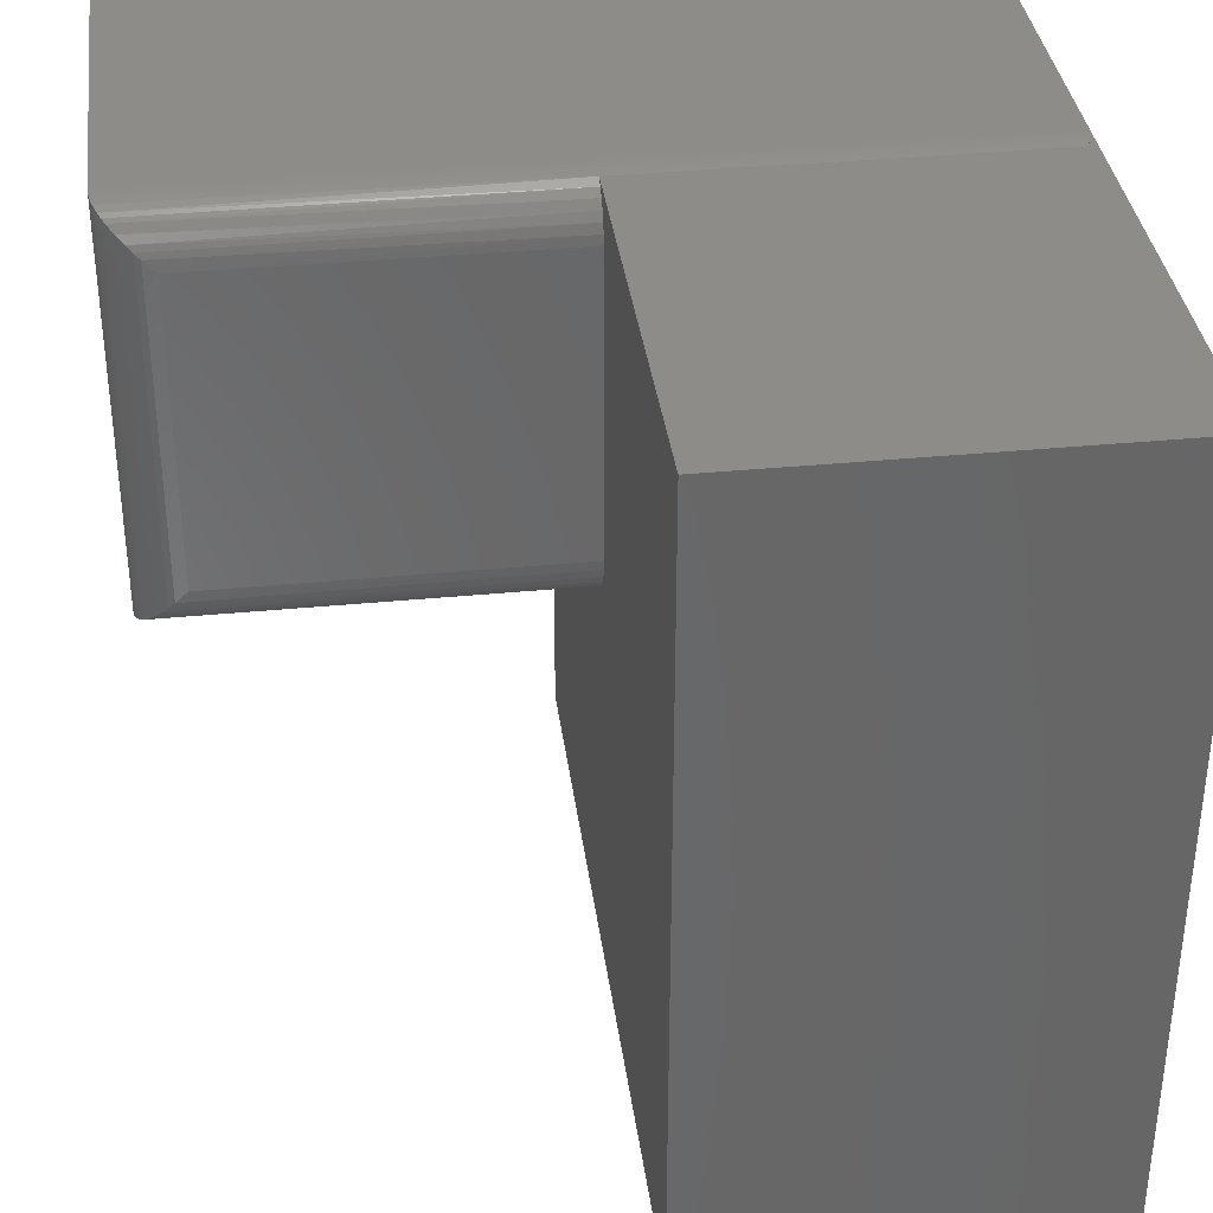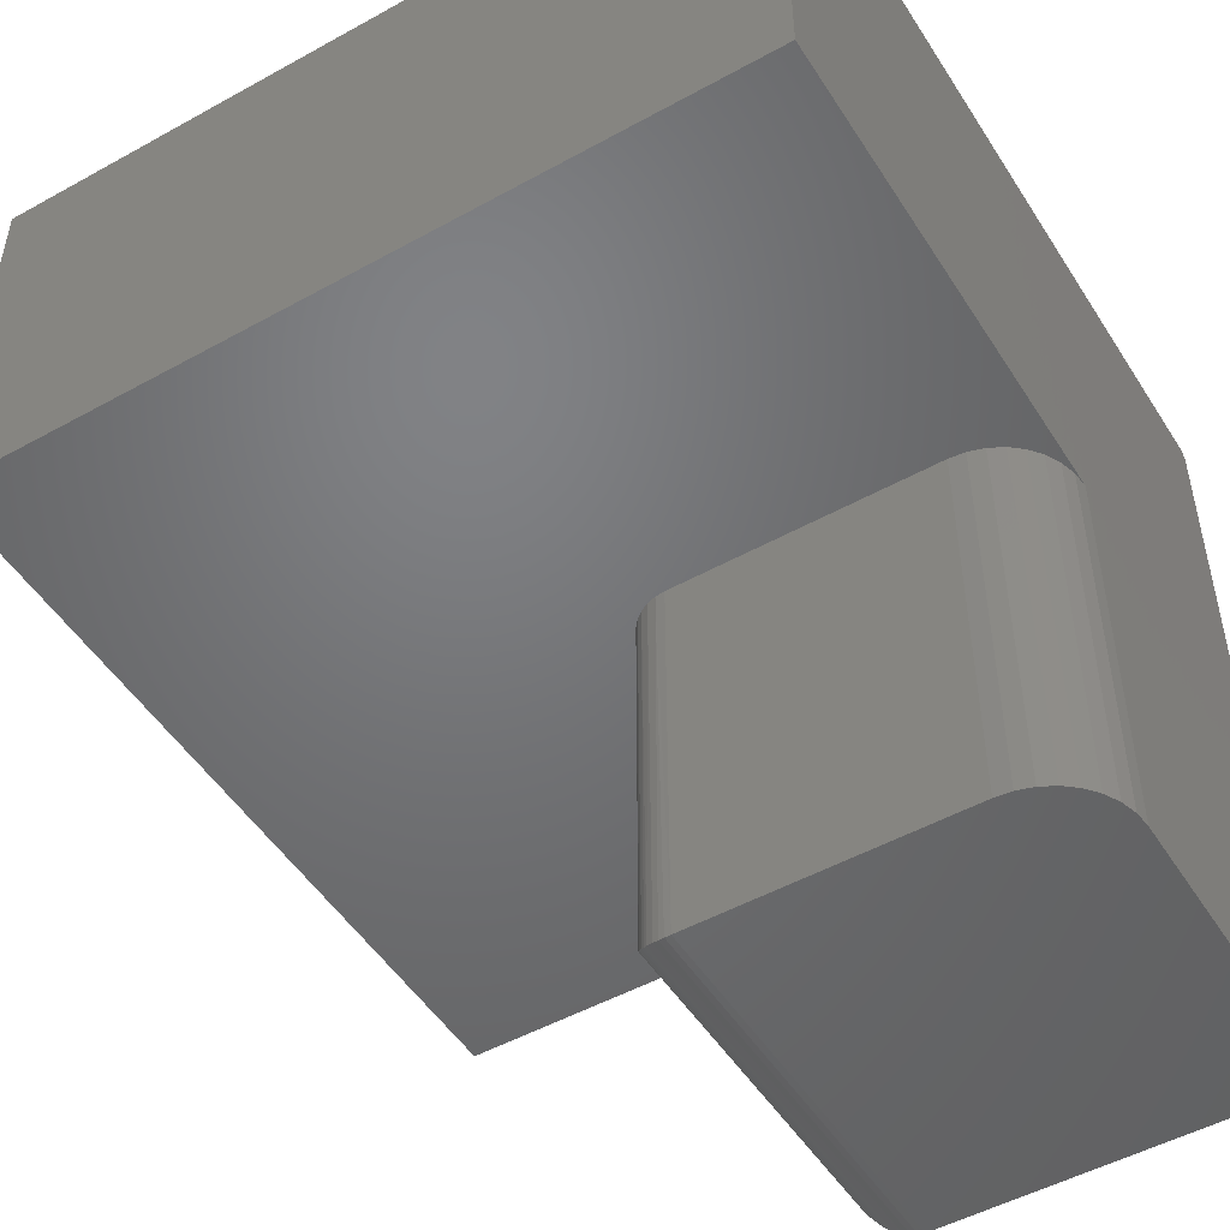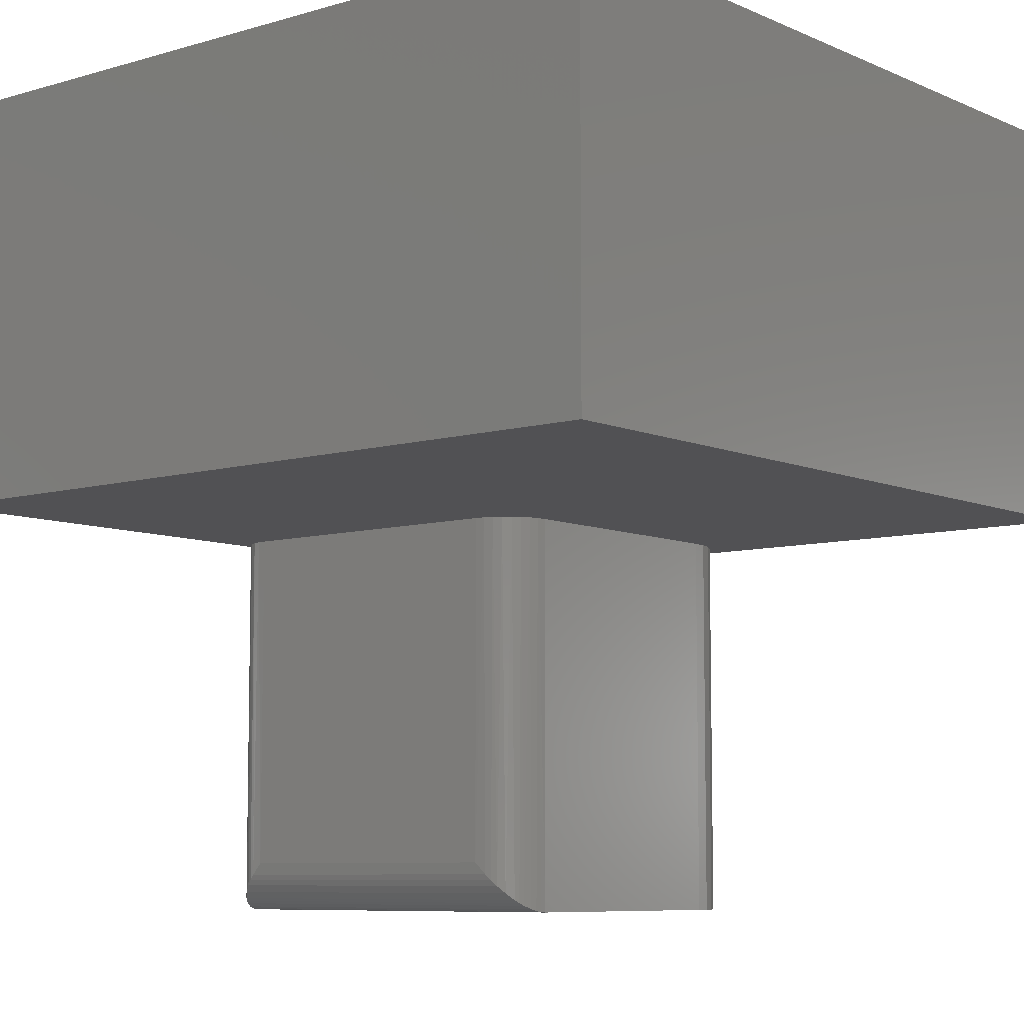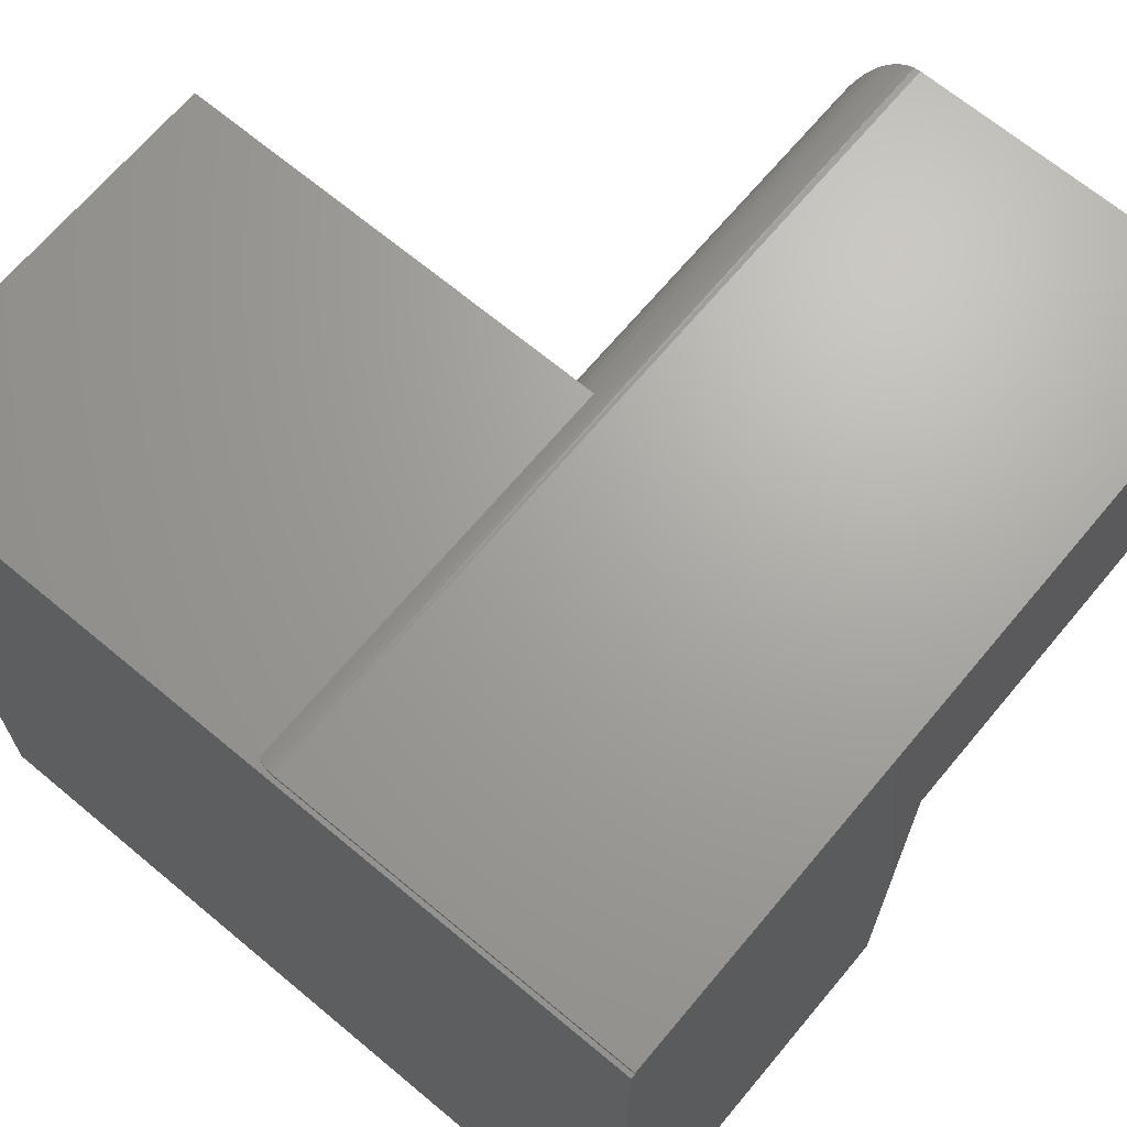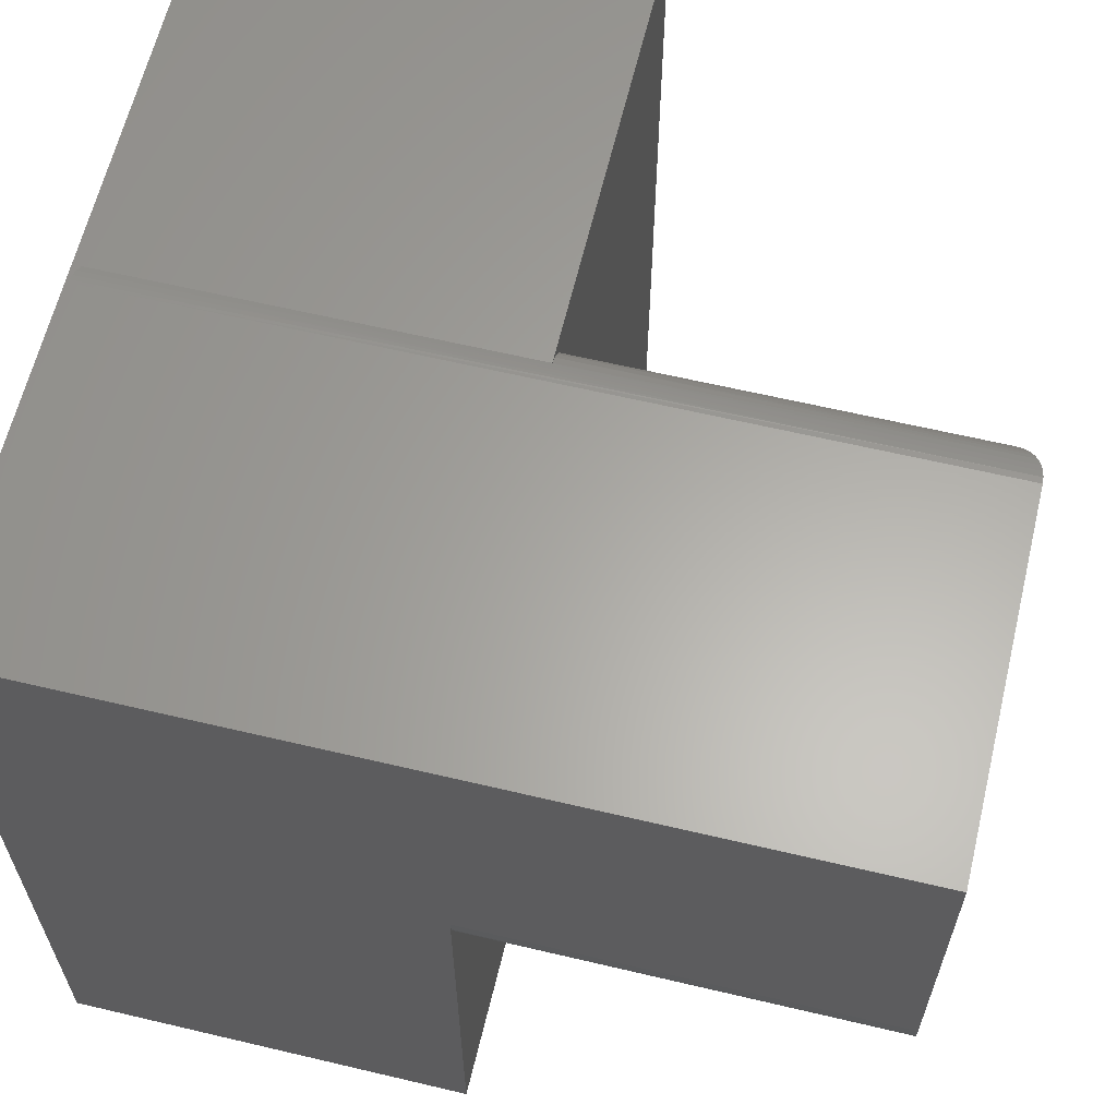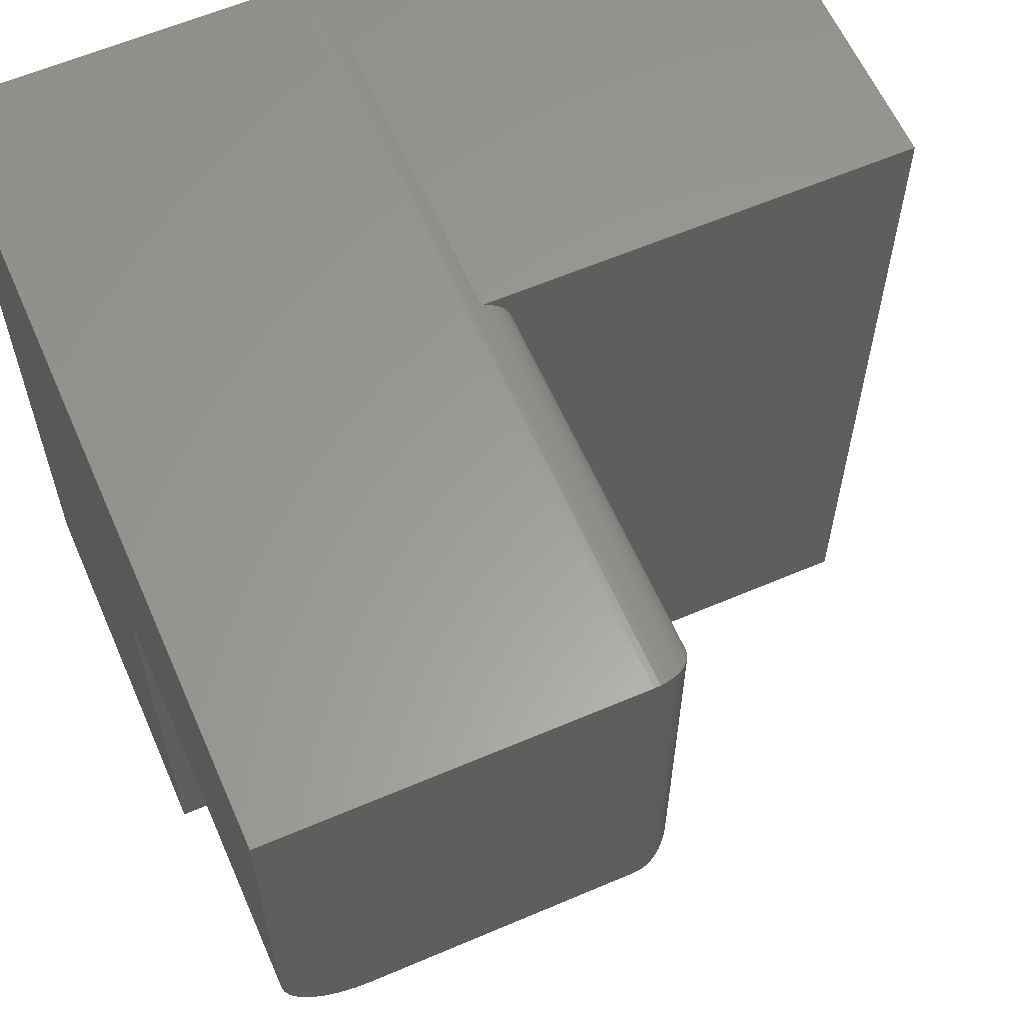
<metadata>
{"format":"stl","ext":"stl","renderer":"f3d","projection":"perspective","resolution":1024,"background":"white","views":[{"elev":35.9,"azim":-97.3,"up":"+Y"},{"elev":-50.0,"azim":31.4,"up":"+Z"},{"elev":-7.8,"azim":-50.5,"up":"+Z"},{"elev":67.7,"azim":39.9,"up":"+Y"},{"elev":62.6,"azim":103.5,"up":"+Y"},{"elev":60.8,"azim":156.4,"up":"+Y"}]}
</metadata>
<code>
# stl→obj: 76 verts, 148 faces
v 0 -0.75 0.7539
v -0.75 -0.75 0.7539
v 0 -0.75 0.375
v -0.75 -0.75 0.375
v -0.75 0 0.375
v -0.375 -0.3281 0.375
v -0.3741 -0.3373 0.375
v -0.3714 -0.3461 0.375
v -0.3671 -0.3542 0.375
v -0.3613 -0.3613 0.375
v -0.3542 -0.3671 0.375
v -0.3461 -0.3714 0.375
v -0.3373 -0.3741 0.375
v -0.3281 -0.375 0.375
v -0.07812 -0.375 0.375
v -0.06288 -0.3735 0.375
v -0.04823 -0.3691 0.375
v -0.03472 -0.3618 0.375
v -0.02288 -0.3521 0.375
v -0.01317 -0.3403 0.375
v -0.005947 -0.3268 0.375
v -0.001501 -0.3121 0.375
v 0 -0.2969 0.375
v -0.347 0 0.375
v -0.3548 -0.004406 0.375
v -0.3617 -0.01024 0.375
v -0.3674 -0.01729 0.375
v -0.3716 -0.02529 0.375
v -0.3741 -0.03394 0.375
v -0.375 -0.04293 0.375
v 0 4.592e-17 0.75
v 0 4.617e-17 0.7539
v 0 0.003947 0.75
v 0 -0.2969 -4.784e-18
v 0 0.003947 -2.32e-17
v -0.75 2.32e-17 0.7539
v -0.3281 1.821e-17 0.75
v -0.3346 2.293e-17 0.7496
v -0.3409 2.285e-17 0.7482
v -0.347 1.388e-17 0.7461
v -0.375 -0.3281 0.04688
v -0.375 -0.04293 0.04688
v -0.3281 0.003947 0.75
v -0.3339 0.003588 0.0003595
v -0.331 0.003857 0.7499
v -0.3281 0.003947 -2.32e-17
v -0.3736 -0.03166 0.0356
v -0.3719 -0.02618 0.03013
v -0.3695 -0.02083 0.02477
v -0.365 -0.01402 0.01796
v -0.3592 -0.007791 0.01174
v -0.3557 -0.004993 0.00894
v -0.3518 -0.002465 0.006413
v -0.3413 0.002056 0.7481
v -0.3449 0.0008264 0.003121
v -0.3395 0.002545 0.001402
v -0.3358 0.003313 0.7494
v -0.3736 -0.3394 0.03561
v -0.3281 -0.375 8.498e-34
v -0.3339 -0.3746 0.0003595
v -0.3719 -0.3449 0.03013
v -0.3695 -0.3502 0.02478
v -0.365 -0.357 0.01796
v -0.3592 -0.3633 0.01174
v -0.3557 -0.3661 0.00894
v -0.3518 -0.3686 0.006413
v -0.3449 -0.3719 0.003121
v -0.3395 -0.3736 0.001402
v -0.07812 -0.375 0
v -0.06288 -0.3735 -9.192e-20
v -0.04823 -0.3691 -3.641e-19
v -0.03472 -0.3618 -8.062e-19
v -0.02288 -0.3521 -1.401e-18
v -0.01317 -0.3403 -2.126e-18
v -0.005947 -0.3268 -2.953e-18
v -0.001501 -0.3121 -3.851e-18
f 1 2 3
f 3 2 4
f 4 5 6
f 4 6 7
f 4 7 8
f 4 8 9
f 4 9 10
f 4 10 11
f 4 11 12
f 4 12 13
f 4 13 14
f 4 14 15
f 4 15 3
f 3 15 16
f 3 16 17
f 3 17 18
f 3 18 19
f 3 19 20
f 3 20 21
f 3 21 22
f 3 22 23
f 5 24 25
f 5 25 26
f 5 26 27
f 5 27 28
f 5 28 29
f 5 29 30
f 5 30 6
f 31 1 3
f 31 32 1
f 33 31 3
f 33 3 23
f 33 23 34
f 33 34 35
f 32 36 1
f 1 36 2
f 36 32 31
f 36 31 37
f 36 37 38
f 36 38 39
f 36 39 40
f 36 40 24
f 36 24 5
f 41 6 42
f 42 6 30
f 43 44 45
f 43 46 44
f 42 29 47
f 42 30 29
f 47 29 28
f 47 28 48
f 49 48 28
f 28 27 49
f 49 27 50
f 50 27 26
f 50 26 51
f 51 26 25
f 25 52 51
f 53 52 25
f 40 54 55
f 55 54 56
f 56 54 57
f 56 57 44
f 44 57 45
f 24 40 55
f 24 55 53
f 24 53 25
f 37 45 38
f 37 43 45
f 40 39 54
f 57 54 39
f 39 38 57
f 45 57 38
f 41 7 6
f 41 58 7
f 59 13 60
f 59 14 13
f 8 7 58
f 8 58 61
f 8 61 62
f 8 62 9
f 62 63 9
f 10 9 63
f 63 64 10
f 11 10 64
f 11 64 65
f 11 65 66
f 11 66 12
f 66 67 12
f 13 12 67
f 13 67 68
f 13 68 60
f 43 37 33
f 33 37 31
f 15 69 16
f 16 69 70
f 16 70 17
f 17 70 71
f 17 71 18
f 18 71 72
f 18 72 19
f 19 72 73
f 19 73 20
f 20 73 74
f 20 74 21
f 21 74 75
f 21 75 22
f 22 75 76
f 22 76 23
f 23 76 34
f 14 59 15
f 15 59 69
f 4 2 5
f 5 2 36
f 59 70 69
f 34 76 75
f 34 75 74
f 34 74 73
f 34 73 72
f 34 72 71
f 34 71 70
f 34 70 59
f 34 59 46
f 34 46 35
f 46 43 35
f 35 43 33
f 41 47 58
f 41 42 47
f 58 47 48
f 58 48 61
f 61 48 49
f 61 49 62
f 62 49 50
f 62 50 63
f 63 50 51
f 63 51 64
f 64 51 52
f 64 52 65
f 65 52 53
f 65 53 66
f 66 53 55
f 66 55 67
f 67 55 56
f 67 56 68
f 68 56 44
f 46 59 44
f 44 59 60
f 44 60 68

</code>
